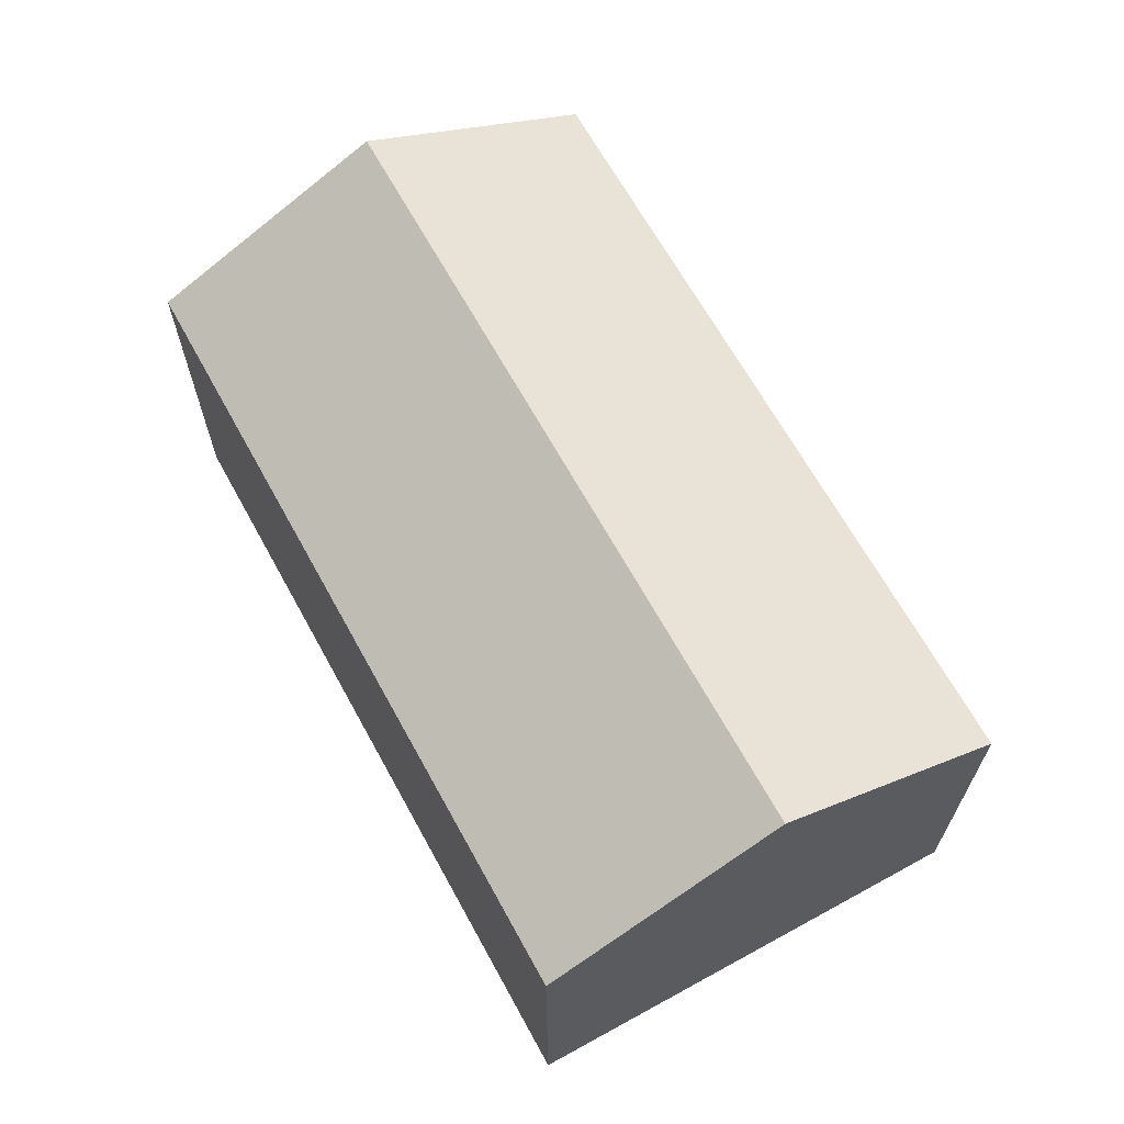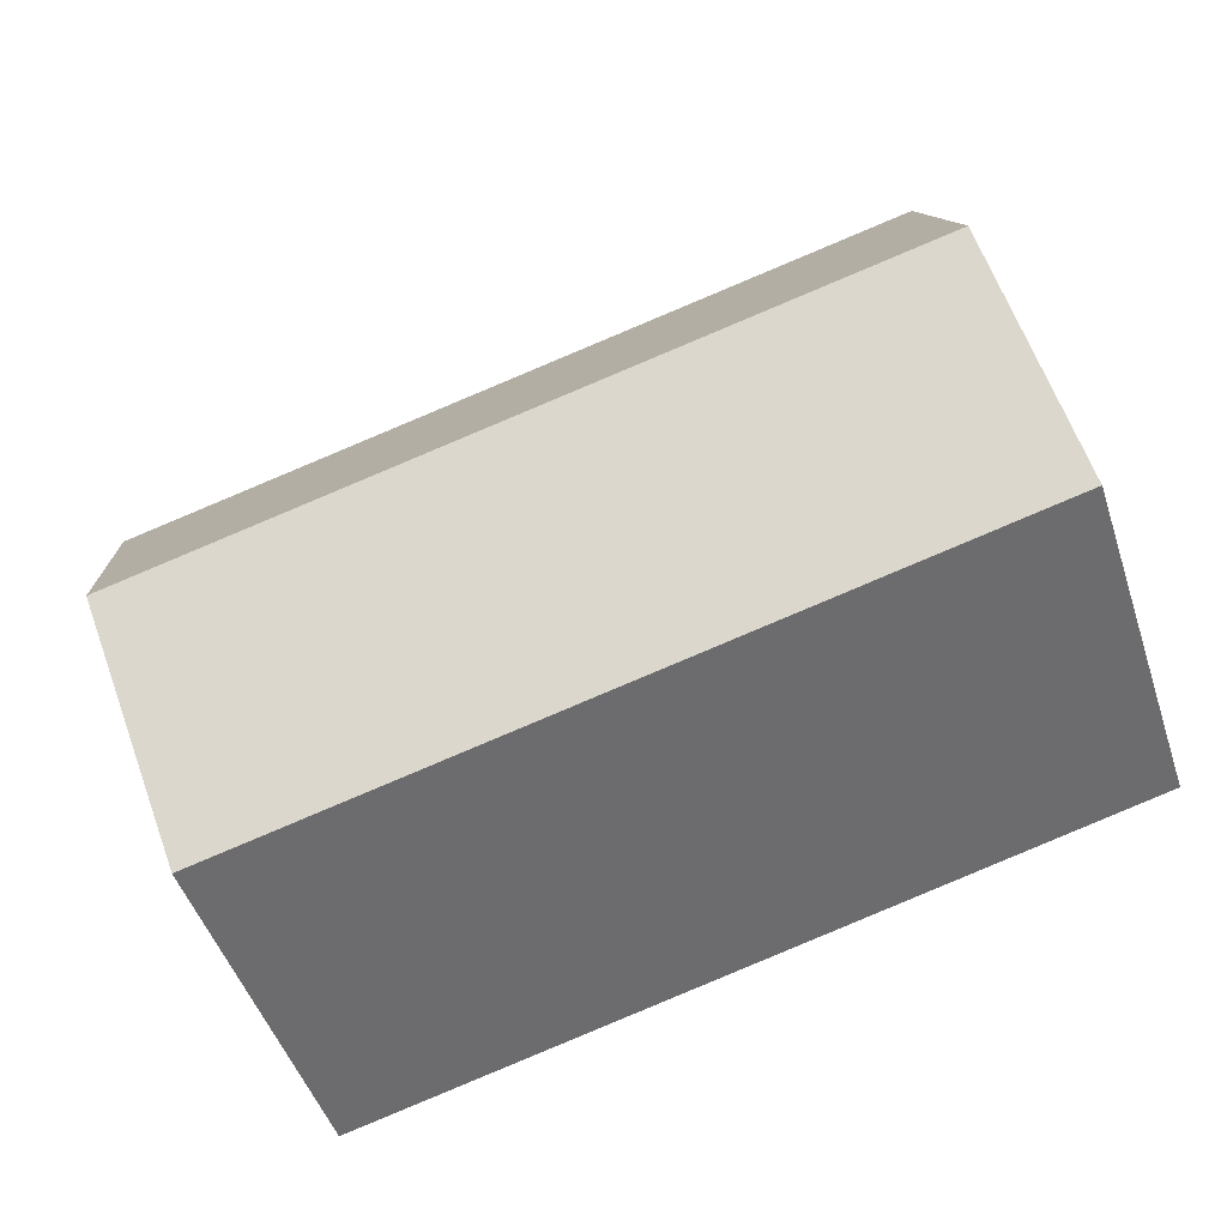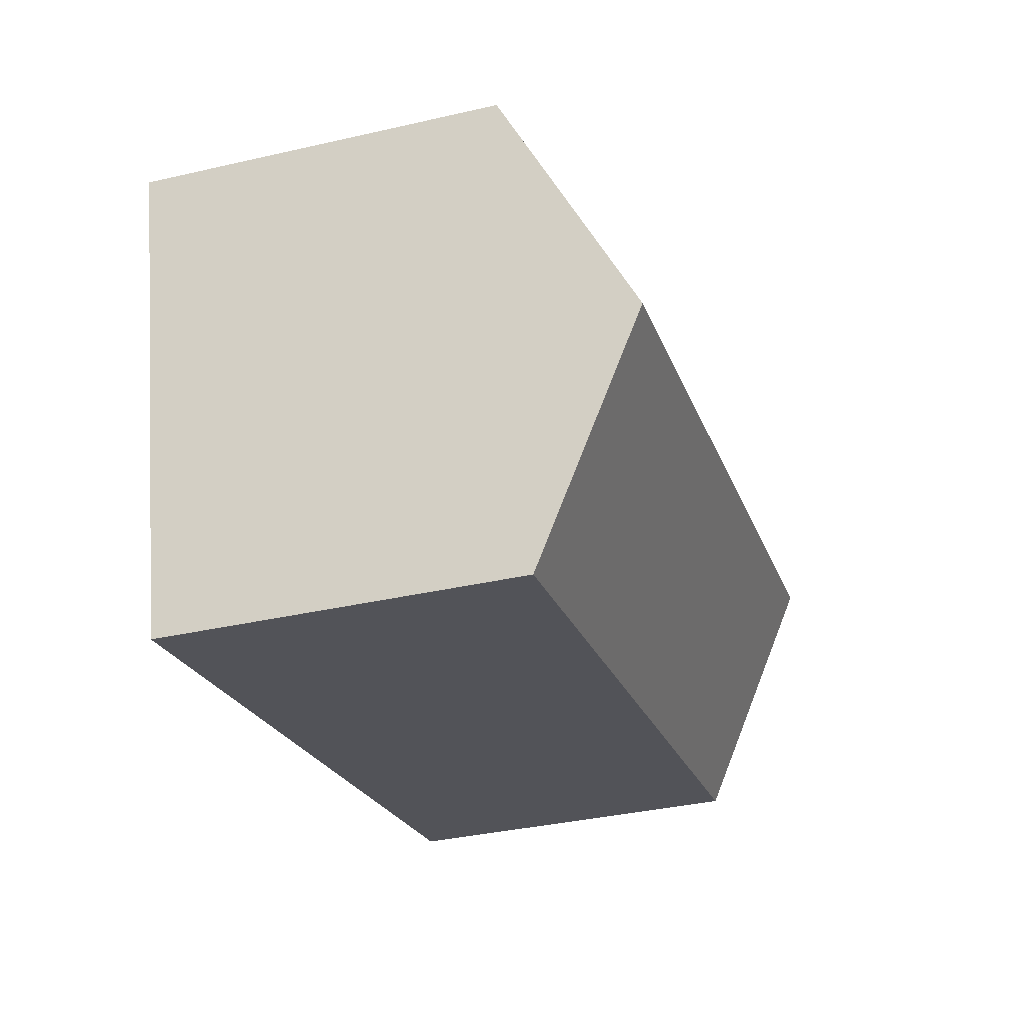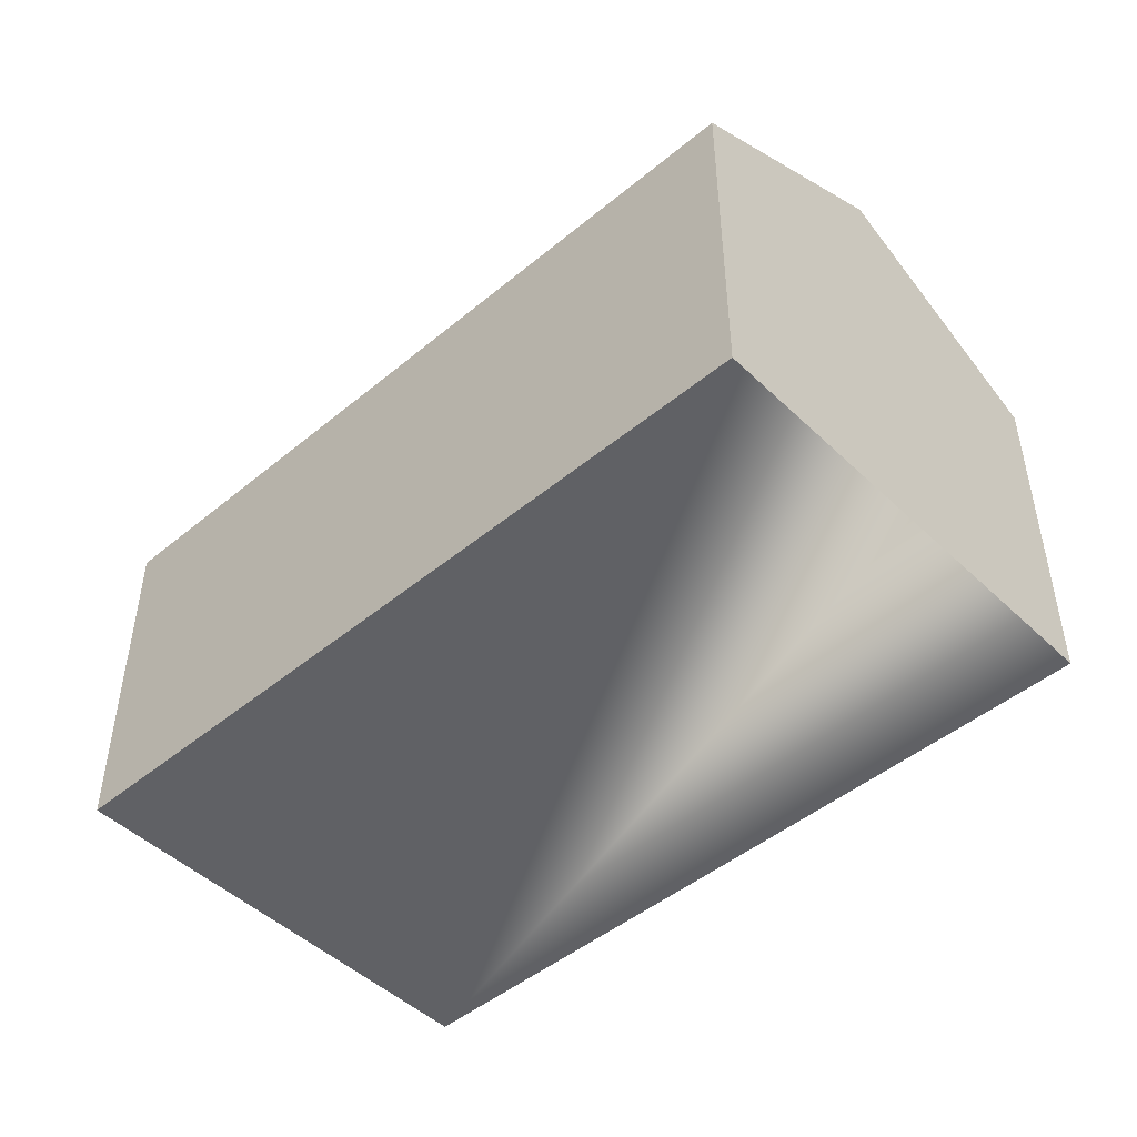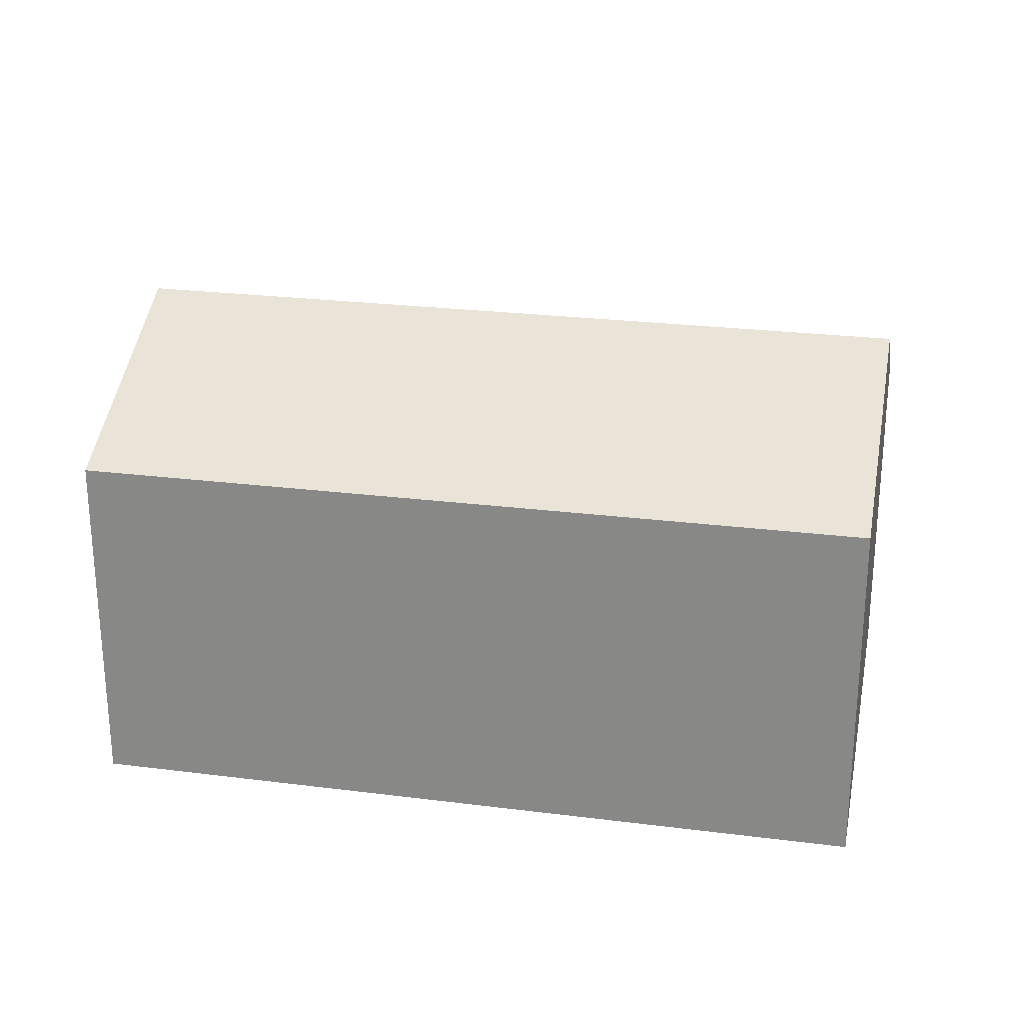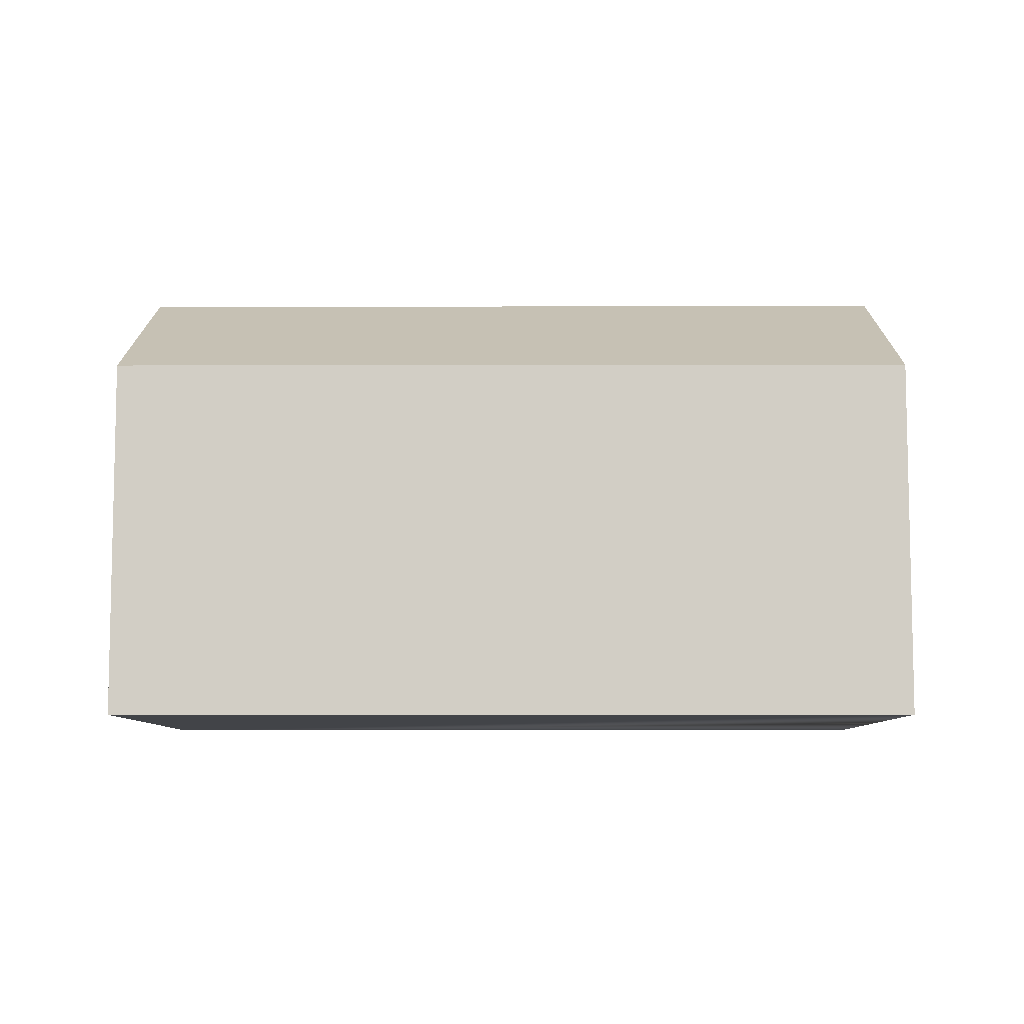
<metadata>
{"format":"obj","ext":"obj","renderer":"f3d","projection":"perspective","resolution":1024,"background":"white","views":[{"elev":66.3,"azim":-104.9,"up":"+Y"},{"elev":-49.0,"azim":-161.9,"up":"+Z"},{"elev":-36.5,"azim":106.6,"up":"+Z"},{"elev":-47.5,"azim":-123.1,"up":"+Y"},{"elev":25.0,"azim":-154.4,"up":"+Y"},{"elev":-7.9,"azim":-165.8,"up":"+Y"}]}
</metadata>
<code>
v  1.06 8.779 4.275
v  16.58 6.581 4.963
v  15.52 8.779 0.688
v  2.12 6.581 8.55
v  0 6.581 4.03e-16
v  14.46 6.581 -3.587
v  14.46 2.196e-16 -3.587
v  0 0 0
v  2.12 -5.235e-16 8.55
v  1.06 -2.618e-16 4.275
v  16.58 -3.039e-16 4.963
v  15.52 -4.213e-17 0.688
g defaultobject
f 1 2 3
f 2 1 4
f 5 3 6
f 3 5 1
f 7 5 6
f 5 7 8
f 8 1 5
f 1 8 4
f 4 8 9
f 9 8 10
f 9 2 4
f 2 9 11
f 3 7 6
f 7 3 2
f 7 2 12
f 12 2 11
f 10 11 9
f 11 10 8
f 11 8 7
f 11 7 12

</code>
